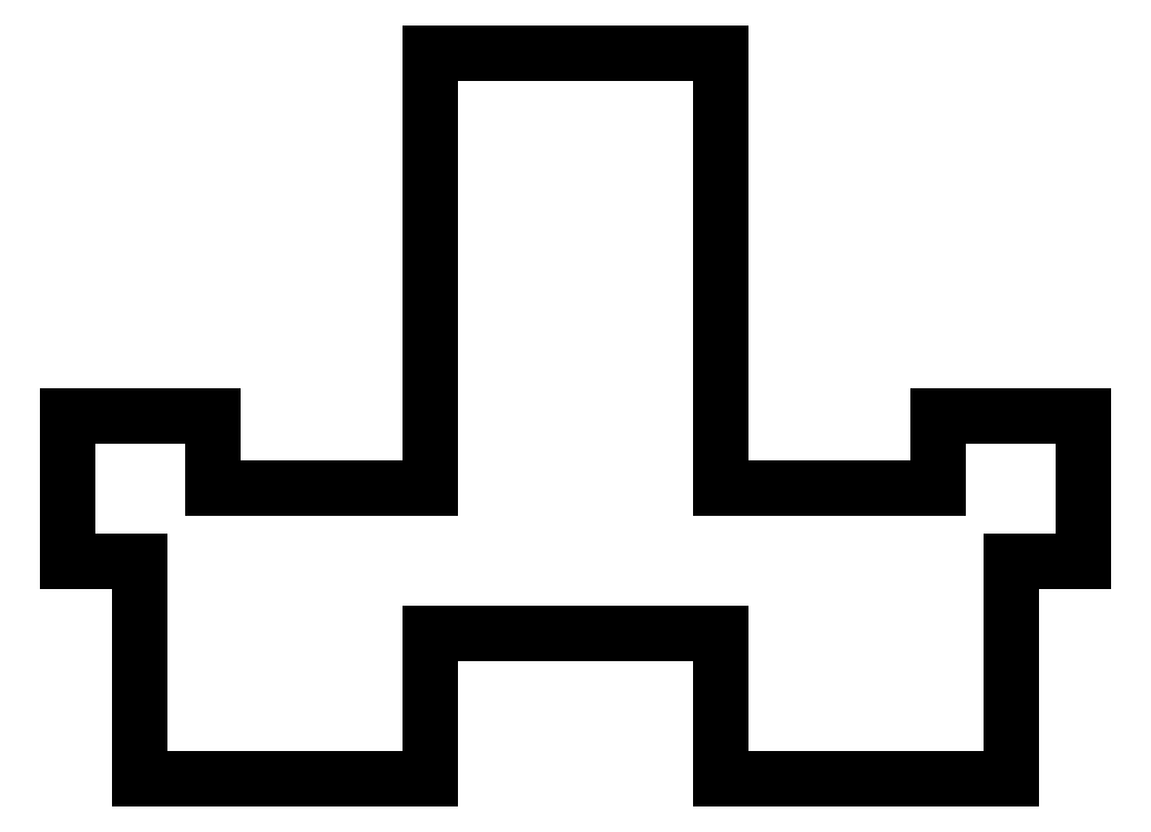
<metadata>
{"format":"dxf","ext":"dxf","renderer":"ezdxf+matplotlib","layout":"modelspace","background":"white","min_lineweight":24,"dpi":150}
</metadata>
<code>
0
SECTION
2
ENTITIES
0
LINE
8
0
10
-10
20
-10
11
10
21
-10
0
LINE
8
0
10
10
20
-10
11
10
21
0
0
LINE
8
0
10
10
20
10
11
-5
21
10
0
LINE
8
0
10
-10
20
5
11
-10
21
-10
0
LINE
8
0
10
30
20
-10
11
50
21
-10
0
LINE
8
0
10
50
20
-10
11
50
21
5
0
LINE
8
0
10
45
20
10
11
30
21
10
0
LINE
8
0
10
30
20
0
11
30
21
-10
0
LINE
8
0
10
10
20
0
11
30
21
0
0
LINE
8
0
10
30
20
10
11
30
21
40
0
LINE
8
0
10
30
20
40
11
10
21
40
0
LINE
8
0
10
10
20
40
11
10
21
10
0
LINE
8
0
10
-15
20
5
11
-10
21
5
0
LINE
8
0
10
-5
20
10
11
-5
21
15
0
LINE
8
0
10
-5
20
15
11
-15
21
15
0
LINE
8
0
10
-15
20
15
11
-15
21
5
0
LINE
8
0
10
50
20
5
11
55
21
5
0
LINE
8
0
10
55
20
5
11
55
21
15
0
LINE
8
0
10
55
20
15
11
45
21
15
0
LINE
8
0
10
45
20
15
11
45
21
10
0
ENDSEC
0
EOF

</code>
